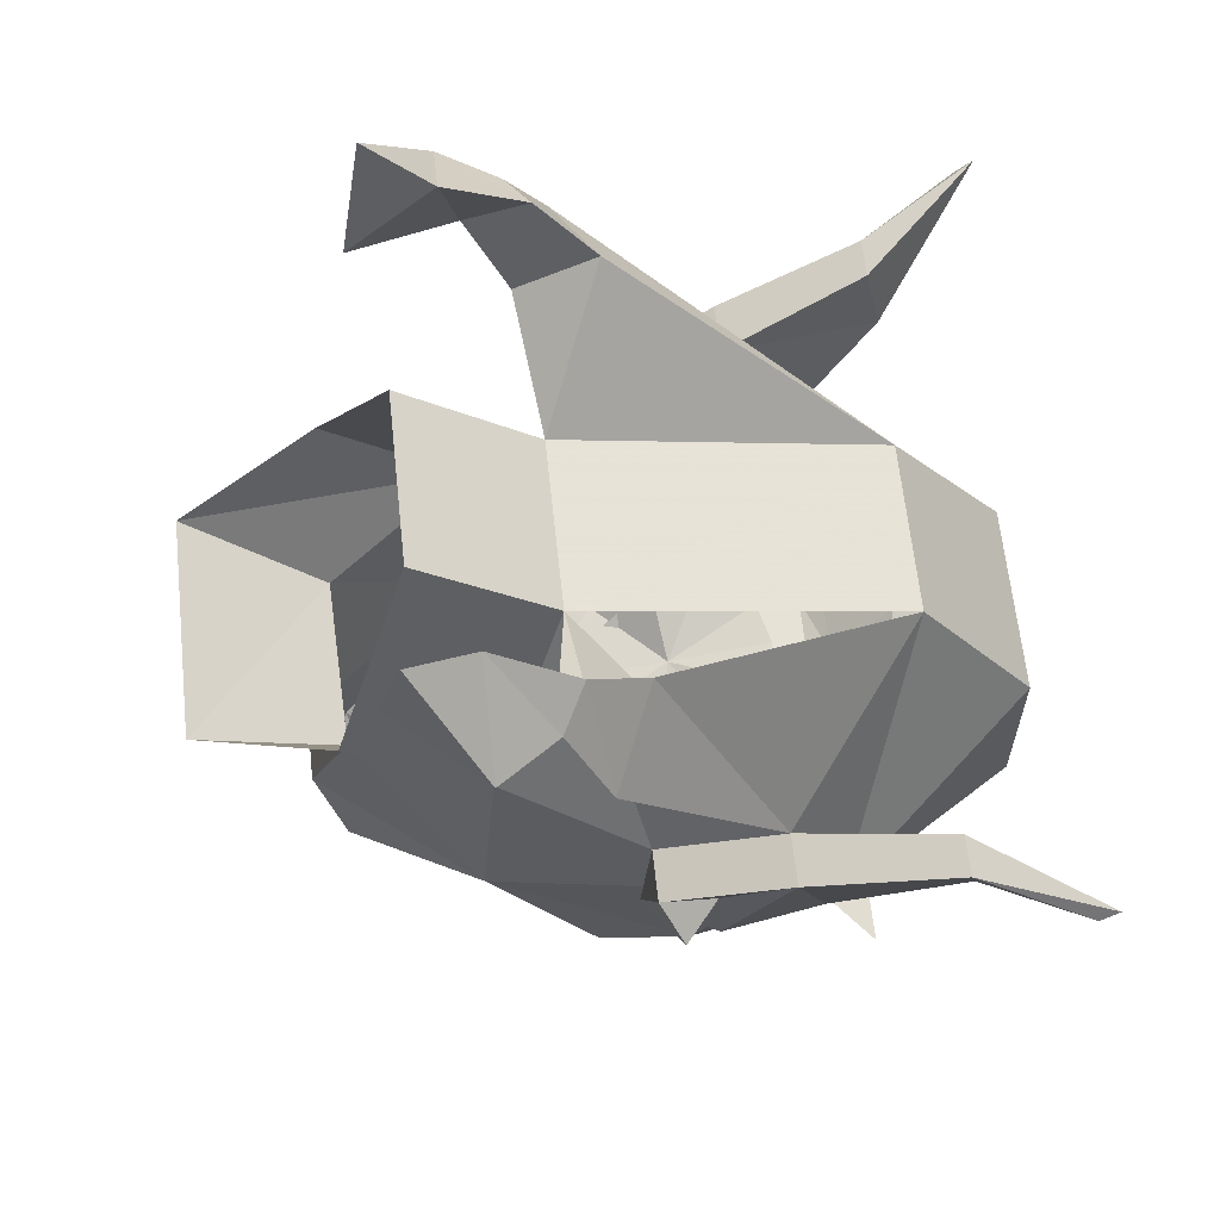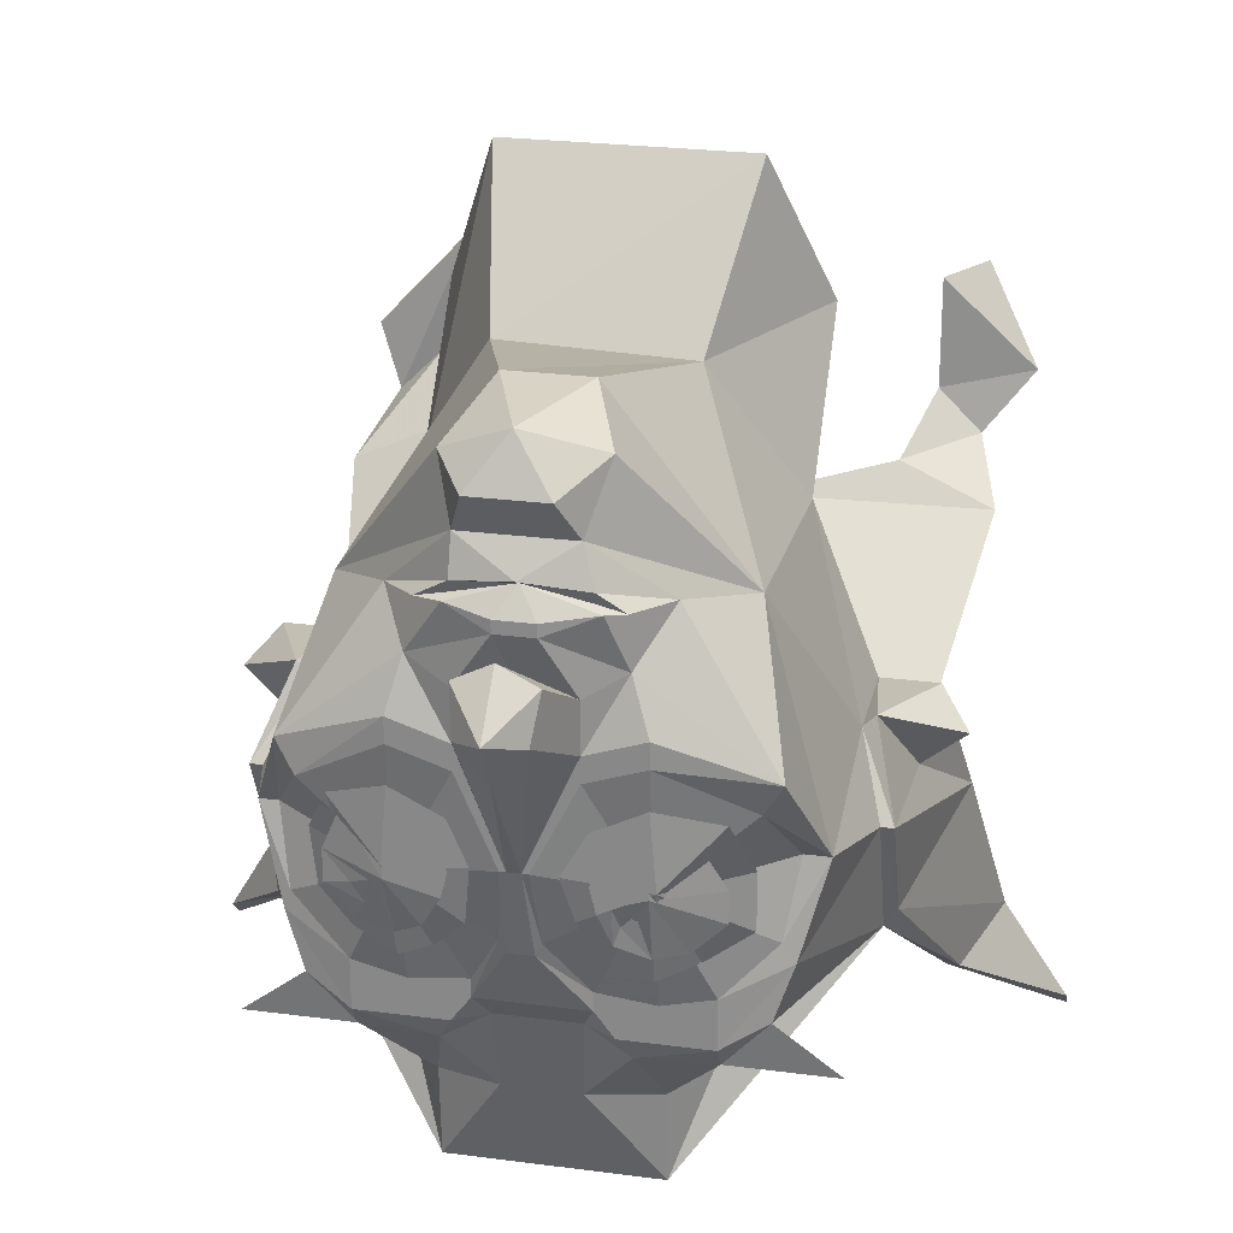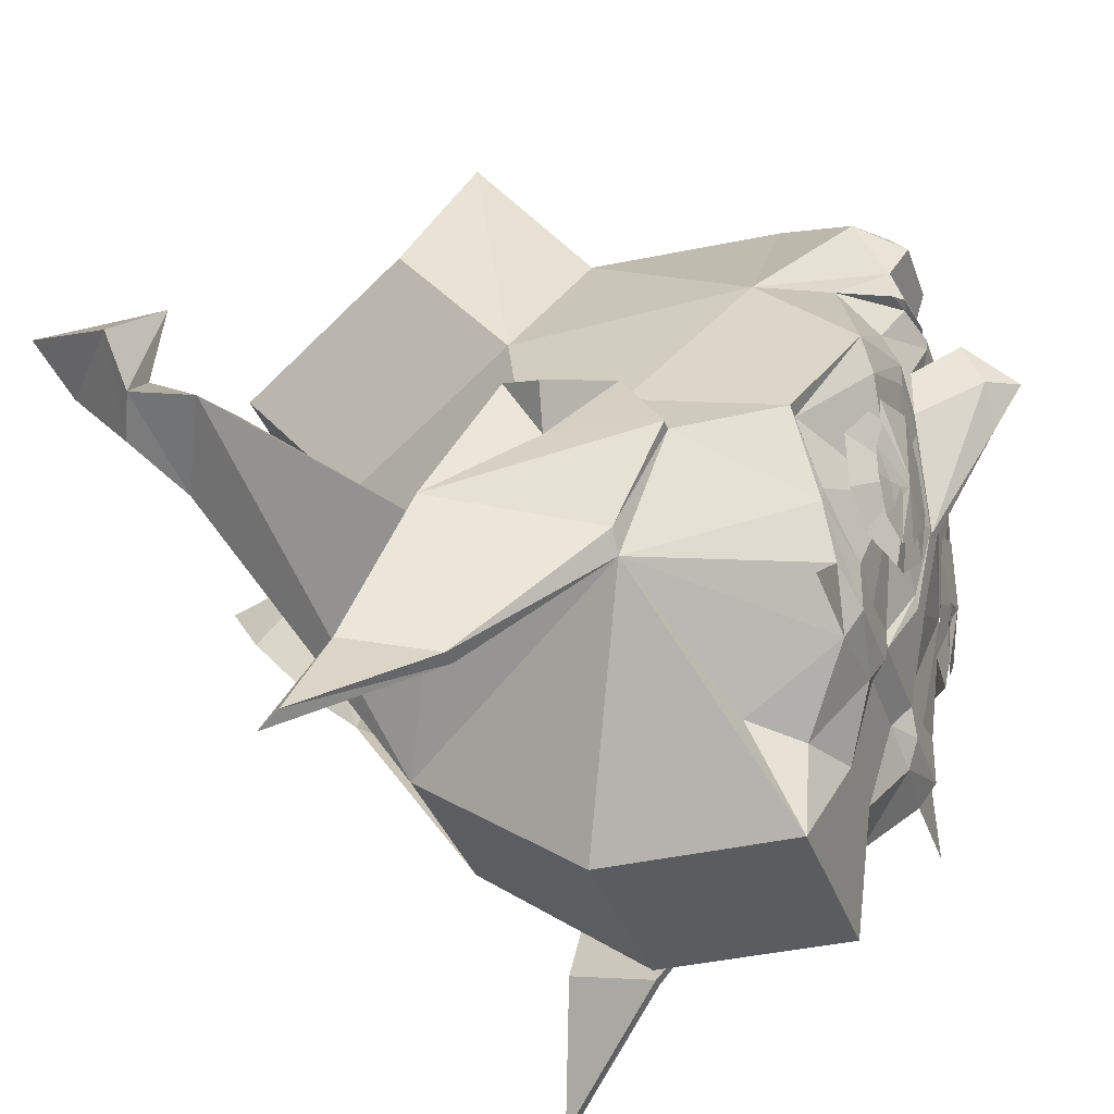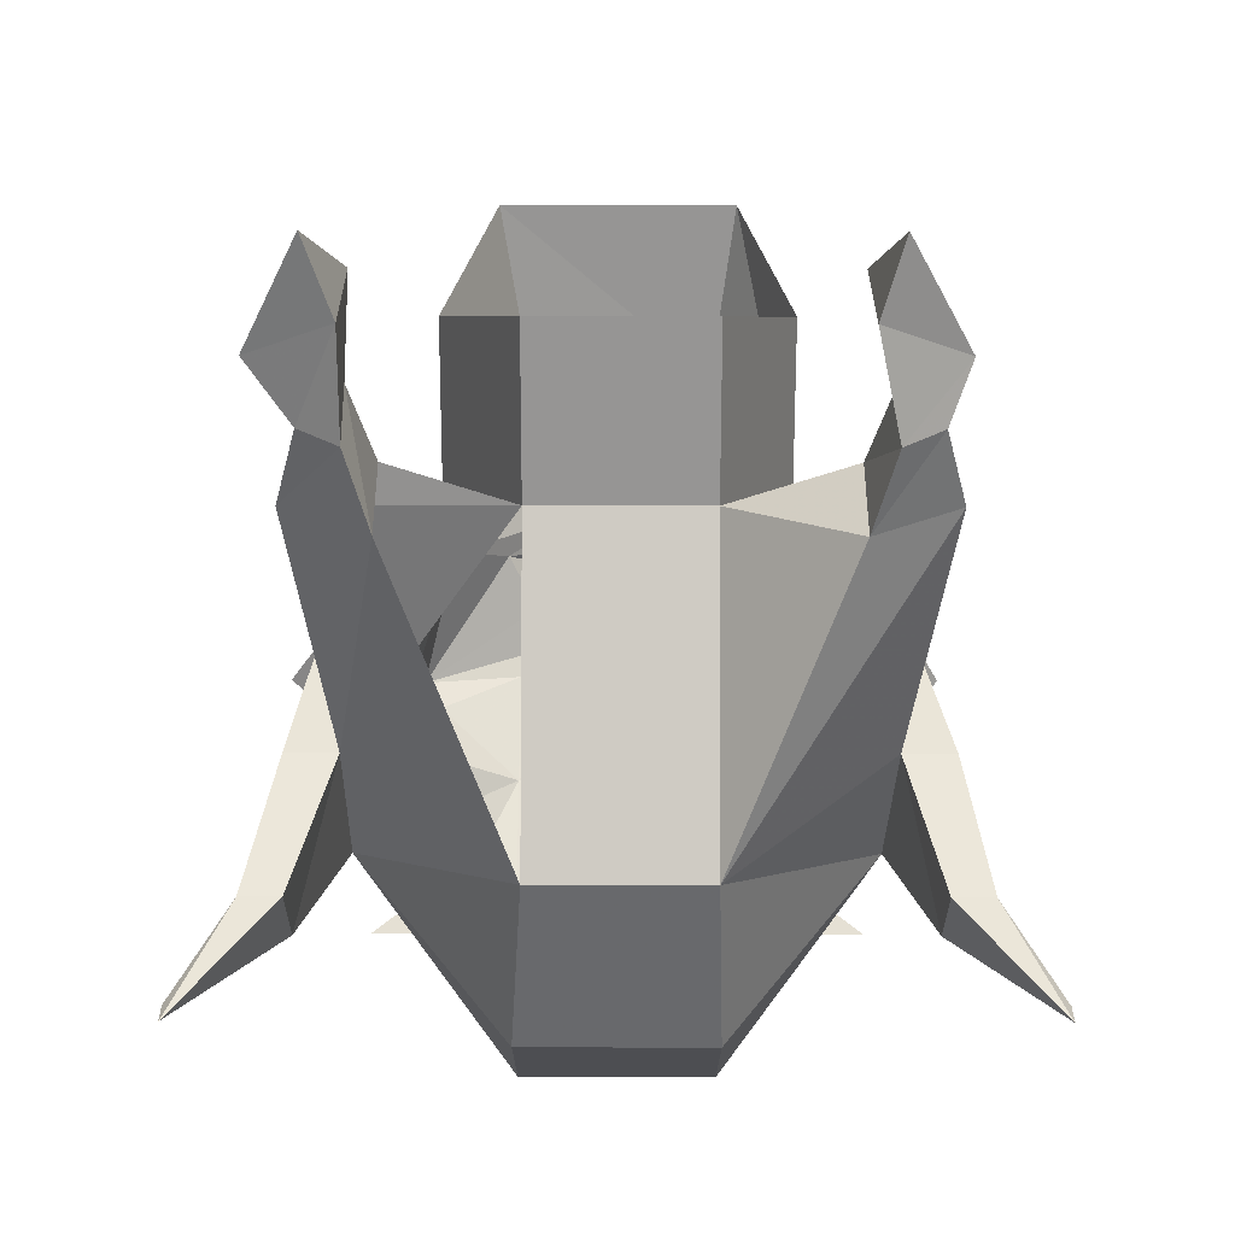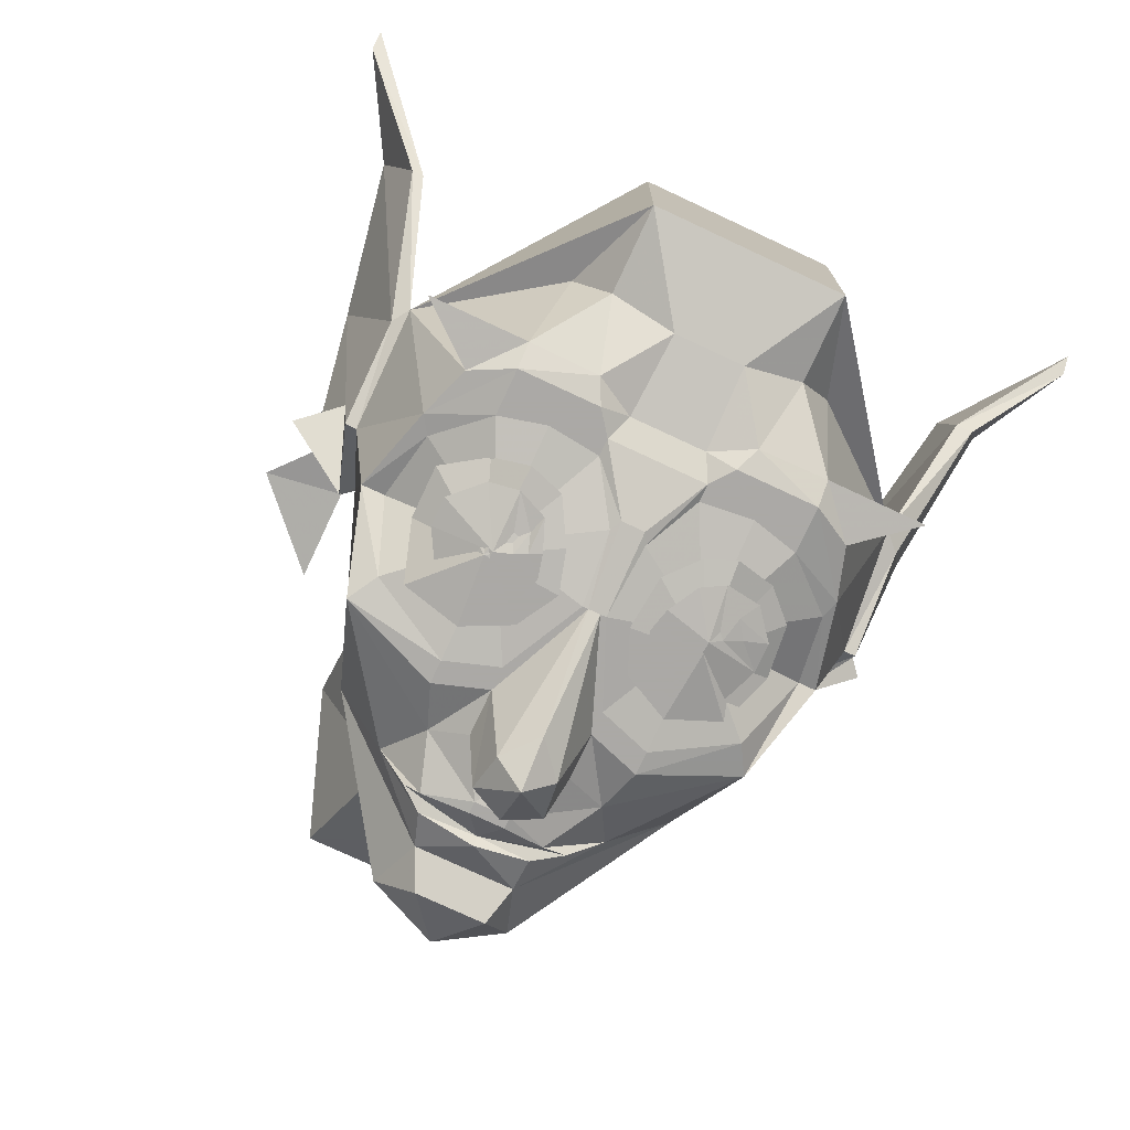
<metadata>
{"format":"obj","ext":"obj","renderer":"f3d","projection":"perspective","resolution":1024,"background":"white","views":[{"elev":63.2,"azim":-96.1,"up":"+Z"},{"elev":24.6,"azim":-167.8,"up":"+Y"},{"elev":-34.8,"azim":107.7,"up":"+Y"},{"elev":72.9,"azim":0.1,"up":"+Z"},{"elev":-75.5,"azim":-25.1,"up":"+Z"}]}
</metadata>
<code>
v -0.1641 -0.09375 -0.3438
v -0.0625 -0.08594 -0.3438
v -0.07812 -0.1406 -0.3359
v -0.1094 -0.1953 -0.3203
v -0.1562 -0.2109 -0.3203
v -0.2031 -0.1953 -0.2969
v -0.2578 -0.1562 -0.2891
v -0.2578 -0.08594 -0.2891
v -0.2344 -0.01562 -0.3281
v -0.1562 0 -0.3438
v -0.09375 -0.03125 -0.3438
v 0.125 -0.09375 -0.3438
v 0.03906 -0.1562 -0.3359
v 0.03125 -0.08594 -0.3438
v 0.05469 -0.03125 -0.3438
v 0.1172 0 -0.3438
v 0.1875 -0.02344 -0.3281
v 0.2188 -0.08594 -0.2891
v 0.2109 -0.1562 -0.2891
v 0.1719 -0.1953 -0.2969
v 0.1172 -0.2109 -0.3203
v 0.07812 -0.1953 -0.3203
v -0.1562 -0.1016 -0.3438
v -0.09375 -0.09375 -0.3438
v -0.1328 -0.1094 -0.3438
v -0.1406 -0.125 -0.3359
v -0.1562 -0.1797 -0.3281
v -0.1953 -0.1719 -0.3203
v -0.2344 -0.1328 -0.3203
v -0.2344 -0.09375 -0.3203
v -0.2031 -0.03906 -0.3281
v -0.1562 -0.02344 -0.3438
v -0.1094 -0.04688 -0.3438
v -0.1172 -0.1641 -0.3359
v -0.125 -0.1406 -0.3359
v -0.1172 -0.1172 -0.3438
v -0.1016 -0.125 -0.3438
v 0.125 -0.1094 -0.3438
v 0.0625 -0.125 -0.3438
v 0.05469 -0.09375 -0.3438
v 0.07812 -0.04688 -0.3438
v 0.1172 -0.02344 -0.3438
v 0.1719 -0.03906 -0.3281
v 0.1953 -0.09375 -0.3203
v 0.1406 -0.1172 -0.3359
v 0.1328 -0.125 -0.3359
v 0.1172 -0.1797 -0.3281
v 0.08594 -0.1641 -0.3359
v 0.1484 -0.1484 -0.3281
v 0.1953 -0.1328 -0.3203
v 0.1641 -0.1719 -0.3203
v 0.1641 -0.125 -0.3281
v 0.007812 -0.1797 -0.3203
v 0.04688 -0.2734 -0.2891
v 0 -0.1953 -0.3203
v 0 -0.08594 -0.3438
v 0.1172 -0.1094 -0.3203
v 0.04688 -0.25 -0.2891
v 0.1172 -0.2578 -0.2891
v 0.07031 -0.3047 -0.2891
v 0.03125 -0.3047 -0.2656
v -0.08594 -0.2734 -0.2891
v -0.03125 -0.1953 -0.3203
v -0.007812 -0.08594 -0.3438
v 0.04688 0.02344 -0.3438
v 0.1172 0.04688 -0.3438
v 0.2188 -0.007812 -0.3281
v 0.2656 -0.08594 -0.2422
v 0.25 -0.1797 -0.2656
v 0.1797 -0.2422 -0.2891
v 0.04688 0.05469 -0.3438
v 0.1172 0.07812 -0.3438
v 0.2422 0.03125 -0.3203
v 0.2891 -0.08594 -0.2422
v 0.2578 -0.2031 -0.2656
v 0.1797 -0.3047 -0.2891
v 0.02344 0.1016 -0.4297
v 0.04688 0.1172 -0.3438
v 0.1016 0.1406 -0.3203
v 0.1328 0.1953 -0.2734
v 0.2109 0.1641 -0.1875
v 0.2891 -0.03125 -0.04688
v 0.3281 -0.1172 -0.1094
v 0.3203 -0.2734 -0.04688
v 0.2344 -0.2734 -0.2734
v 0.1797 -0.3359 -0.2656
v 0.08594 -0.3359 -0.2734
v 0.03125 -0.4141 -0.2344
v -0.07031 -0.3047 -0.2656
v -0.1094 -0.3047 -0.2891
v -0.1562 -0.2578 -0.2891
v -0.08594 -0.25 -0.2891
v -0.03906 -0.1797 -0.3203
v -0.02344 -0.08594 -0.3438
v -0.01562 0.05469 -0.4297
v -0.01562 0.1172 -0.4688
v 0.03125 0.1562 -0.4062
v -0.01562 0.1797 -0.4062
v -0.01562 0.1406 -0.3438
v 0 0.1875 -0.3594
v 0.05469 0.2109 -0.3438
v 0.08594 0.2109 -0.3359
v 0.04688 0.2344 -0.3438
v 0.04688 0.2812 -0.3281
v 0.07031 0.3516 -0.2891
v 0.03125 0.3984 -0.1875
v 0.1016 0.3438 0.04688
v 0.2031 0.1562 0.125
v 0.2891 -0.03125 0.07812
v 0.3047 -0.01562 -0.04688
v 0.3438 -0.1172 -0.1094
v 0.3438 -0.25 -0.04688
v 0.3984 -0.4141 0.125
v 0.375 -0.4141 0.125
v 0.3281 -0.1953 0.1641
v 0.1016 -0.3828 0.2734
v 0.1094 -0.5391 0.05469
v 0.1094 -0.5391 -0.1953
v 0.1562 -0.4062 -0.1406
v -0.1094 0.2109 -0.3438
v -0.1016 0.2188 -0.3359
v -0.02344 0.2344 -0.3359
v -0.04688 0.2031 -0.3594
v -0.04688 0.1875 -0.3594
v -0.1328 0.1406 -0.3203
v -0.1719 0.2031 -0.2734
v -0.1328 0.2109 -0.3359
v -0.1016 0.2344 -0.3438
v -0.02344 0.2422 -0.3516
v 0.04688 0.2188 -0.3359
v 0 0.2031 -0.3594
v -0.08594 0.1172 -0.3438
v -0.08594 0.05469 -0.3438
v -0.1562 0.07812 -0.3438
v -0.2891 0.03125 -0.3203
v -0.2422 0.1797 -0.1875
v -0.08594 0.2812 -0.3281
v -0.03125 -0.08594 -0.3438
v -0.08594 0.02344 -0.3438
v -0.1562 -0.1094 -0.3203
v -0.1562 0.04688 -0.3438
v -0.2656 -0.007812 -0.3125
v -0.3281 -0.08594 -0.2422
v -0.3281 -0.03125 -0.04688
v -0.2422 0.1562 0.125
v -0.1328 0.3359 0.04688
v -0.07031 0.3984 -0.1875
v -0.1094 0.3594 -0.2891
v -0.0625 0.3281 -0.3516
v 0.03125 0.3281 -0.3516
v -0.01562 0.3906 -0.3203
v -0.1719 0.5234 0.1953
v 0.1328 0.5234 0.1953
v 0.2031 0.3359 0.2734
v 0.1016 0.05469 0.3672
v 0.3594 -0.03125 0.07812
v 0.3906 -0.0625 0.02344
v 0.3516 -0.1094 0.03125
v 0.3984 -0.1953 0.1641
v 0.4297 -0.3906 0.2422
v 0.5078 -0.5234 0.2656
v 0.5078 -0.5469 0.2891
v 0.375 -0.3906 0.2422
v -0.4141 -0.4141 0.125
v -0.5469 -0.5234 0.2656
v -0.4297 -0.4141 0.125
v -0.3594 -0.2734 -0.04688
v -0.3594 -0.1953 0.1641
v -0.4141 -0.3906 0.2422
v -0.5469 -0.5469 0.2891
v -0.4688 -0.3906 0.2422
v -0.375 -0.25 -0.04688
v -0.3594 -0.1172 -0.1094
v -0.2969 -0.2031 -0.2656
v -0.2734 -0.2734 -0.2734
v -0.2188 -0.3359 -0.2656
v -0.1953 -0.4062 -0.1406
v -0.1484 -0.5391 -0.1953
v -0.1484 -0.5391 0.05469
v -0.1328 -0.3828 0.2734
v -0.2969 -0.03125 0.5078
v -0.4141 0.02344 0.4531
v -0.1328 0.05469 0.3672
v -0.3281 -0.03125 0.07812
v -0.3984 -0.03125 0.07812
v -0.4297 -0.1953 0.1641
v -0.375 -0.1172 -0.1094
v -0.2812 -0.1797 -0.2656
v -0.2188 -0.2422 -0.2891
v -0.2188 -0.3047 -0.2891
v -0.3516 -0.3359 -0.2656
v -0.3438 -0.01562 -0.04688
v -0.3828 -0.1094 0.03125
v -0.4375 -0.0625 0.02344
v -0.0625 0.1562 -0.4062
v -0.05469 0.1016 -0.4297
v -0.0625 -0.4141 -0.2344
v -0.1484 -0.4219 -0.2031
v -0.125 -0.3359 -0.2734
v -0.2969 -0.08594 -0.2422
v -0.1328 0.2344 0.5156
v -0.2422 0.3359 0.2734
v 0.1016 0.2344 0.5156
v 0.1094 -0.4219 -0.2031
v -0.01562 -0.3828 0.2734
v 0.2656 -0.03125 0.5078
v 0.2656 0.07812 0.4531
v 0.3828 0.02344 0.4531
v 0.3516 0.07812 0.5625
v 0.2969 0.04688 0.5859
v 0.2969 0.1328 0.5625
v 0.2656 0.2734 0.5625
v 0.3828 0.1562 0.5859
v 0.2656 0.1562 0.6797
v 0.2969 0.2422 0.7344
v 0.3125 -0.3359 -0.2656
v -0.2969 0.07812 0.4531
v -0.3828 0.07812 0.5625
v -0.3281 0.1328 0.5625
v -0.3281 0.04688 0.5859
v -0.3281 0.1562 0.6797
v -0.4453 0.1562 0.5859
v -0.3281 0.2734 0.5625
v -0.3672 0.2422 0.7344
f 1 2 3
f 1 4 5
f 1 6 7
f 1 8 9
f 1 10 11
f 12 13 14
f 12 15 16
f 12 17 18
f 12 19 20
f 12 21 22
f 1 3 4
f 1 5 6
f 1 7 8
f 1 9 10
f 1 11 2
f 12 14 15
f 12 16 17
f 12 18 19
f 12 20 21
f 12 22 13
f 23 24 25
f 23 25 26
f 23 26 27
f 23 27 28
f 23 28 29
f 23 29 30
f 23 30 31
f 23 31 32
f 23 32 33
f 23 33 24
f 34 27 35
f 34 35 36
f 34 36 37
f 37 36 24
f 24 36 25
f 26 35 27
f 38 39 40
f 38 40 41
f 38 41 42
f 38 42 43
f 38 43 44
f 38 44 45
f 38 45 46
f 38 46 47
f 38 47 48
f 38 48 39
f 49 50 51
f 49 51 47
f 49 47 46
f 49 52 50
f 50 52 44
f 44 52 45
f 25 36 35
f 25 35 26
f 49 46 45
f 49 45 52
f 53 54 55
f 53 55 56
f 53 58 54
f 54 58 59
f 54 59 60
f 55 64 56
f 68 74 69
f 69 74 75
f 69 75 70
f 70 75 76
f 70 76 60
f 70 60 59
f 62 90 91
f 62 91 92
f 62 92 63
f 63 92 93
f 63 93 94
f 78 97 98
f 78 98 99
f 81 105 106
f 81 106 107
f 81 107 108
f 81 108 82
f 138 94 93
f 136 144 145
f 136 145 146
f 136 146 147
f 136 147 148
f 105 150 151
f 105 151 106
f 106 151 147
f 106 147 146
f 106 146 107
f 107 146 152
f 107 152 153
f 107 153 108
f 108 153 154
f 110 158 111
f 111 158 159
f 111 159 112
f 112 159 160
f 112 160 113
f 113 160 161
f 156 159 158
f 165 171 166
f 166 171 172
f 173 187 144
f 174 143 188
f 174 188 189
f 174 189 190
f 192 184 144
f 192 144 187
f 192 187 193
f 185 193 186
f 186 193 187
f 186 187 172
f 186 172 171
f 90 190 189
f 90 189 91
f 149 148 151
f 149 151 150
f 132 99 98
f 132 98 195
f 143 200 188
f 147 151 148
f 145 202 146
f 146 202 152
f 53 56 57
f 53 57 58
f 56 65 57
f 57 65 66
f 57 66 67
f 57 67 68
f 57 68 69
f 57 69 70
f 57 70 59
f 57 59 58
f 138 93 140
f 138 140 139
f 139 140 141
f 91 189 140
f 91 140 92
f 92 140 93
f 188 200 140
f 188 140 189
f 140 142 141
f 142 140 200
f 54 60 61
f 54 61 62
f 54 62 55
f 55 62 63
f 55 63 64
f 56 64 65
f 65 64 71
f 65 71 66
f 66 71 72
f 66 72 67
f 67 72 73
f 67 73 68
f 68 73 74
f 61 87 88
f 61 88 89
f 61 89 62
f 62 89 90
f 63 94 64
f 64 94 95
f 64 95 77
f 77 95 96
f 83 112 84
f 84 112 113
f 84 113 114
f 84 119 86
f 84 86 85
f 138 139 133
f 138 133 94
f 139 141 134
f 139 134 133
f 134 141 135
f 135 141 142
f 135 142 143
f 113 161 114
f 114 161 162
f 164 165 166
f 164 166 167
f 164 170 165
f 166 172 167
f 167 172 173
f 167 175 176
f 167 176 177
f 94 196 95
f 95 196 96
f 197 89 88
f 197 198 199
f 197 199 89
f 199 198 176
f 142 200 143
f 183 155 203
f 183 203 201
f 176 198 177
f 87 86 204
f 87 204 88
f 86 119 204
f 71 64 77
f 71 77 78
f 71 78 79
f 71 79 72
f 72 79 73
f 73 79 80
f 73 80 81
f 73 81 74
f 74 81 82
f 74 82 83
f 74 83 75
f 75 83 84
f 75 84 85
f 75 85 76
f 77 96 97
f 77 97 78
f 78 99 100
f 78 100 79
f 79 100 101
f 79 101 80
f 80 101 102
f 80 102 103
f 80 103 104
f 80 104 81
f 81 104 105
f 82 108 109
f 82 109 110
f 82 110 111
f 82 111 83
f 83 111 112
f 84 114 115
f 120 124 125
f 120 125 126
f 120 126 127
f 124 100 99
f 124 99 132
f 124 132 125
f 125 132 133
f 125 133 134
f 125 134 135
f 125 135 126
f 126 135 136
f 126 136 137
f 126 137 128
f 126 128 127
f 137 129 128
f 129 137 104
f 129 104 103
f 135 143 136
f 136 143 144
f 136 148 137
f 137 148 149
f 137 149 104
f 104 149 150
f 104 150 105
f 108 154 155
f 108 155 109
f 109 155 115
f 109 115 156
f 109 156 110
f 114 162 163
f 114 163 115
f 115 163 160
f 115 160 159
f 115 159 156
f 164 167 168
f 164 168 169
f 164 169 170
f 165 170 171
f 167 173 174
f 167 174 175
f 168 183 184
f 168 184 185
f 168 185 186
f 168 186 171
f 168 171 169
f 169 171 170
f 172 187 173
f 173 144 143
f 173 143 174
f 174 190 175
f 192 185 184
f 184 183 145
f 184 145 144
f 132 195 133
f 133 195 196
f 133 196 94
f 96 196 195
f 96 195 98
f 96 98 97
f 160 162 161
f 162 160 163
f 145 183 201
f 145 201 202
f 155 154 203
f 76 85 86
f 76 86 87
f 76 87 60
f 60 87 61
f 175 190 176
f 175 176 191
f 89 199 90
f 90 199 190
f 199 176 190
f 85 216 86
f 84 115 116
f 84 116 117
f 84 117 118
f 84 118 119
f 167 177 178
f 167 178 179
f 167 179 180
f 167 180 168
f 168 180 181
f 168 181 182
f 168 182 183
f 197 178 198
f 177 198 178
f 88 204 118
f 155 207 115
f 115 207 208
f 115 208 116
f 116 208 206
f 209 211 212
f 209 212 213
f 209 213 210
f 210 213 214
f 212 215 213
f 213 215 214
f 204 119 118
f 182 217 183
f 218 220 221
f 218 221 222
f 218 222 219
f 219 222 223
f 219 223 220
f 220 223 221
f 221 224 222
f 222 224 223
f 120 121 122
f 120 122 123
f 120 127 121
f 122 130 101
f 122 101 131
f 122 131 123
f 102 101 130
f 120 123 124
f 121 127 128
f 121 128 122
f 122 128 129
f 122 129 103
f 122 103 130
f 123 131 100
f 123 100 124
f 102 130 103
f 101 100 131
f 110 156 157
f 156 158 157
f 192 194 185
f 185 194 193
f 206 210 207
f 207 210 211
f 207 211 208
f 208 211 209
f 217 182 218
f 217 218 219
f 217 219 181
f 181 219 220
f 110 157 158
f 192 193 194
f 206 208 209
f 206 209 210
f 181 220 182
f 182 220 218
f 197 88 178
f 88 118 178
f 178 118 117
f 178 117 179
f 179 117 116
f 179 116 205
f 179 205 180
f 180 205 183
f 183 205 116
f 183 116 155
f 155 116 206
f 155 206 207
f 210 214 211
f 211 214 212
f 212 214 215
f 221 223 224

</code>
